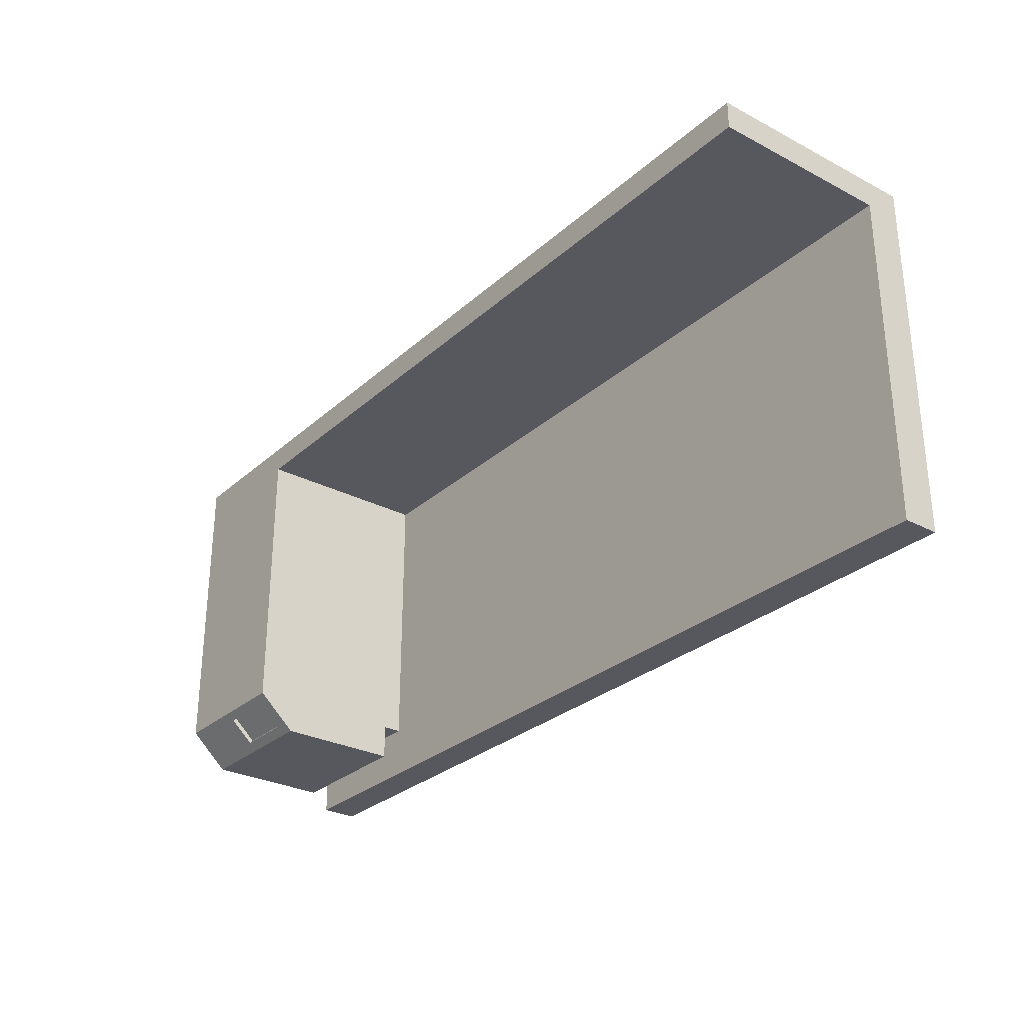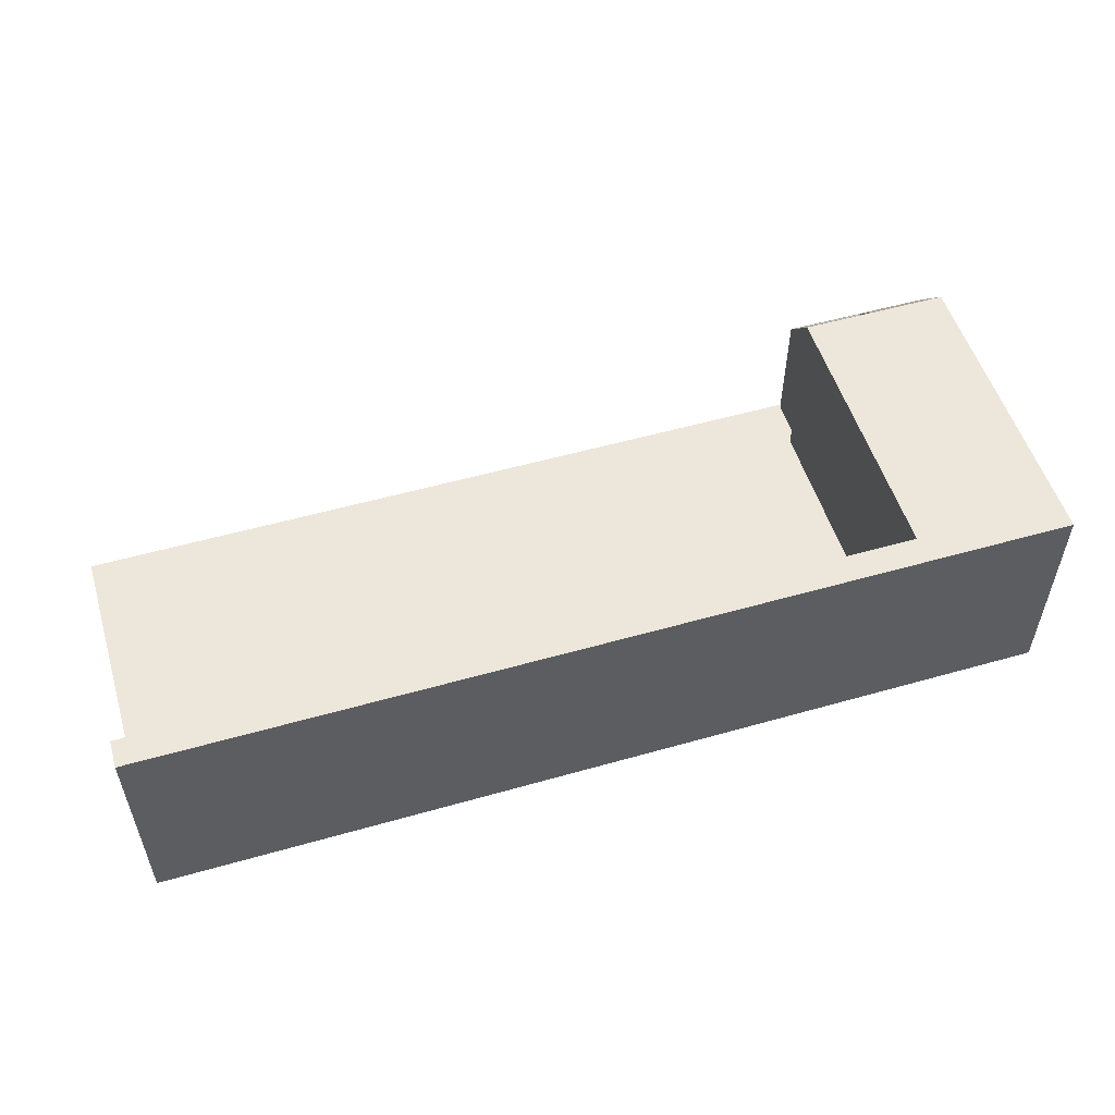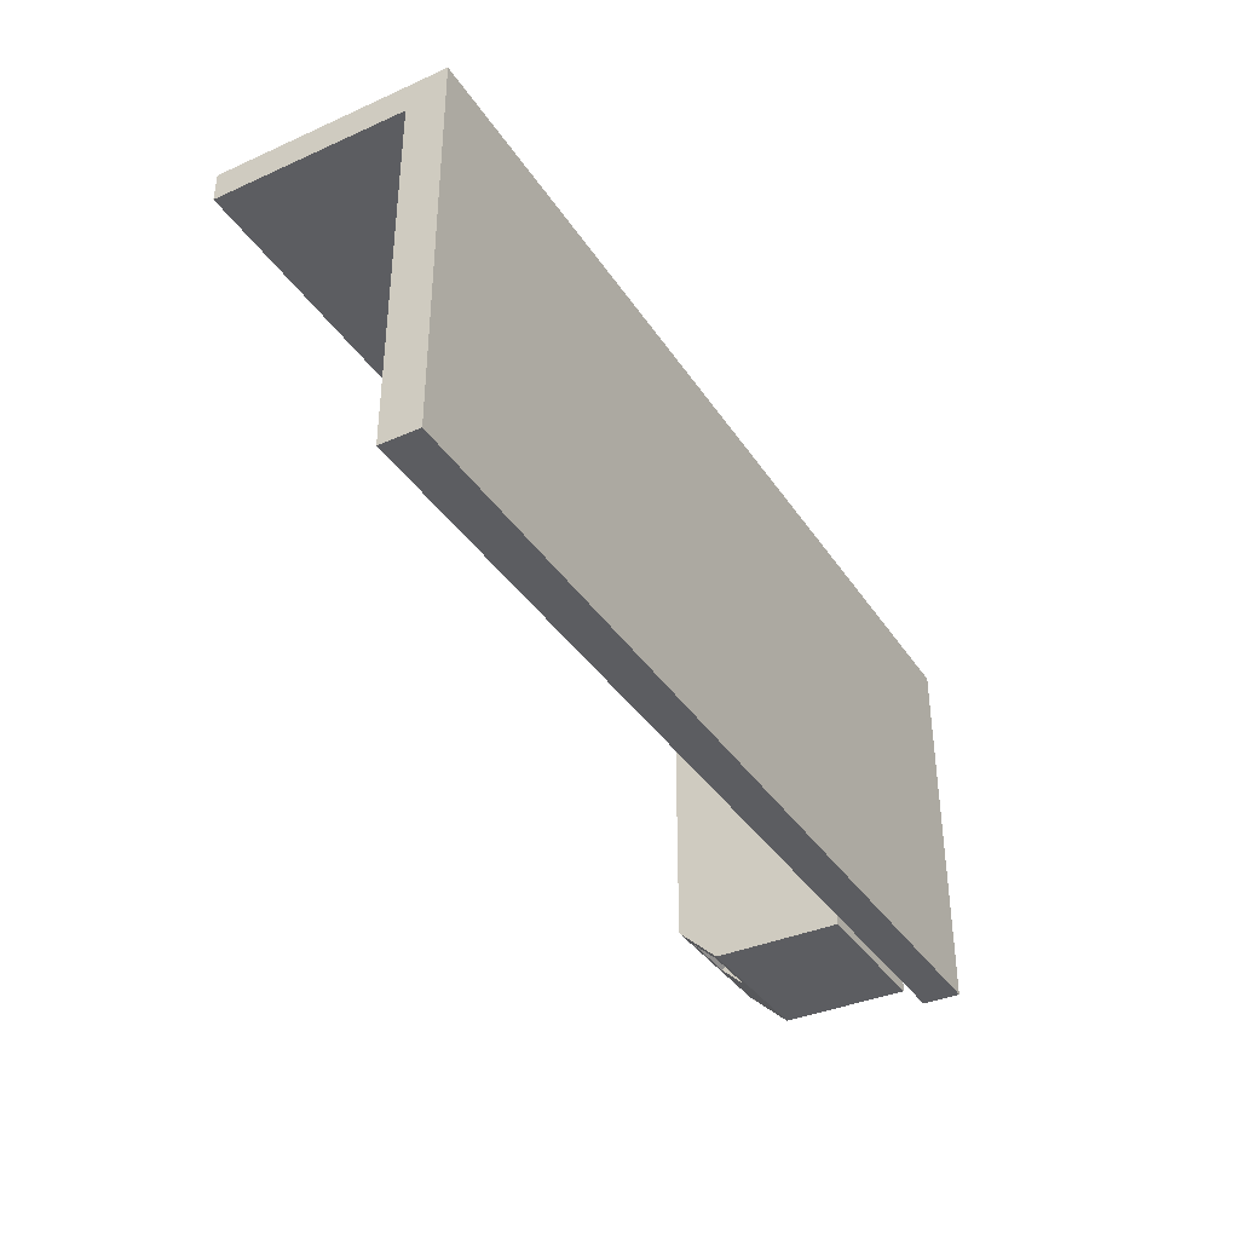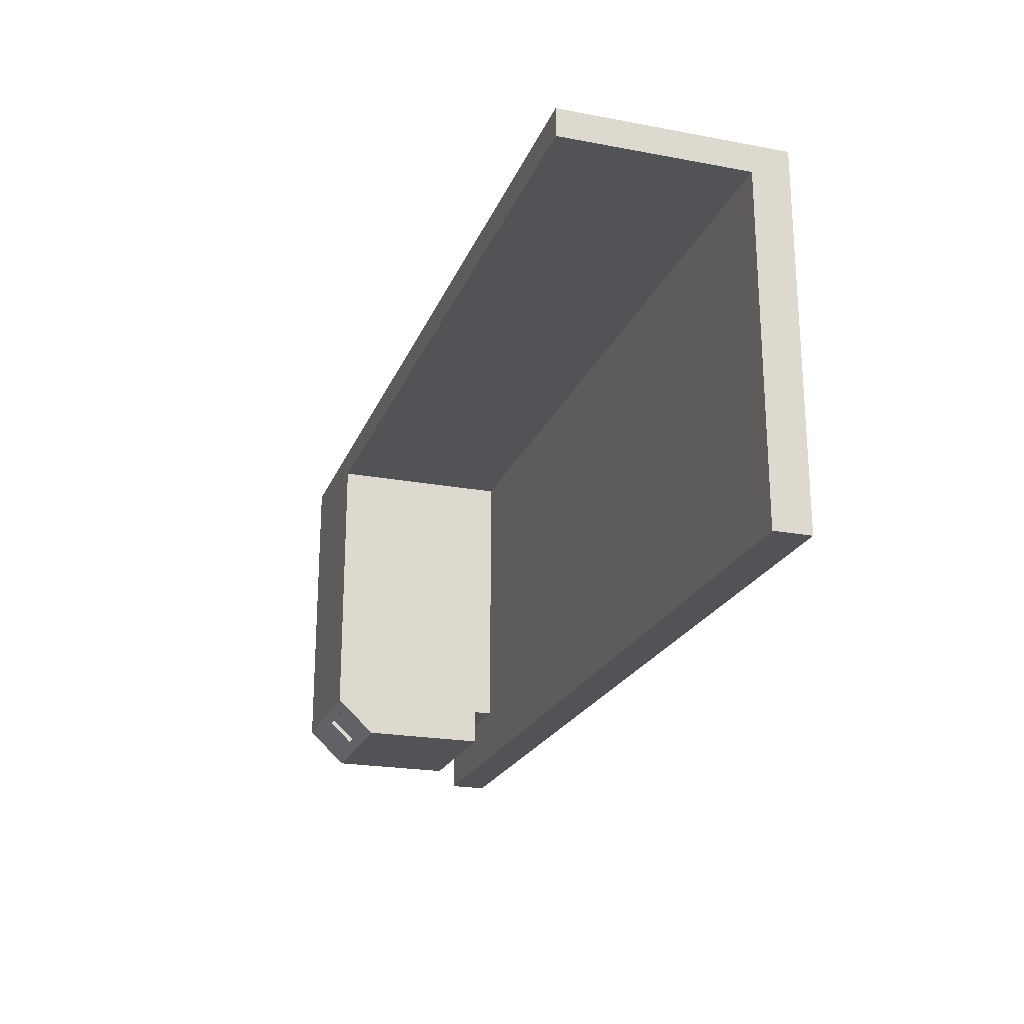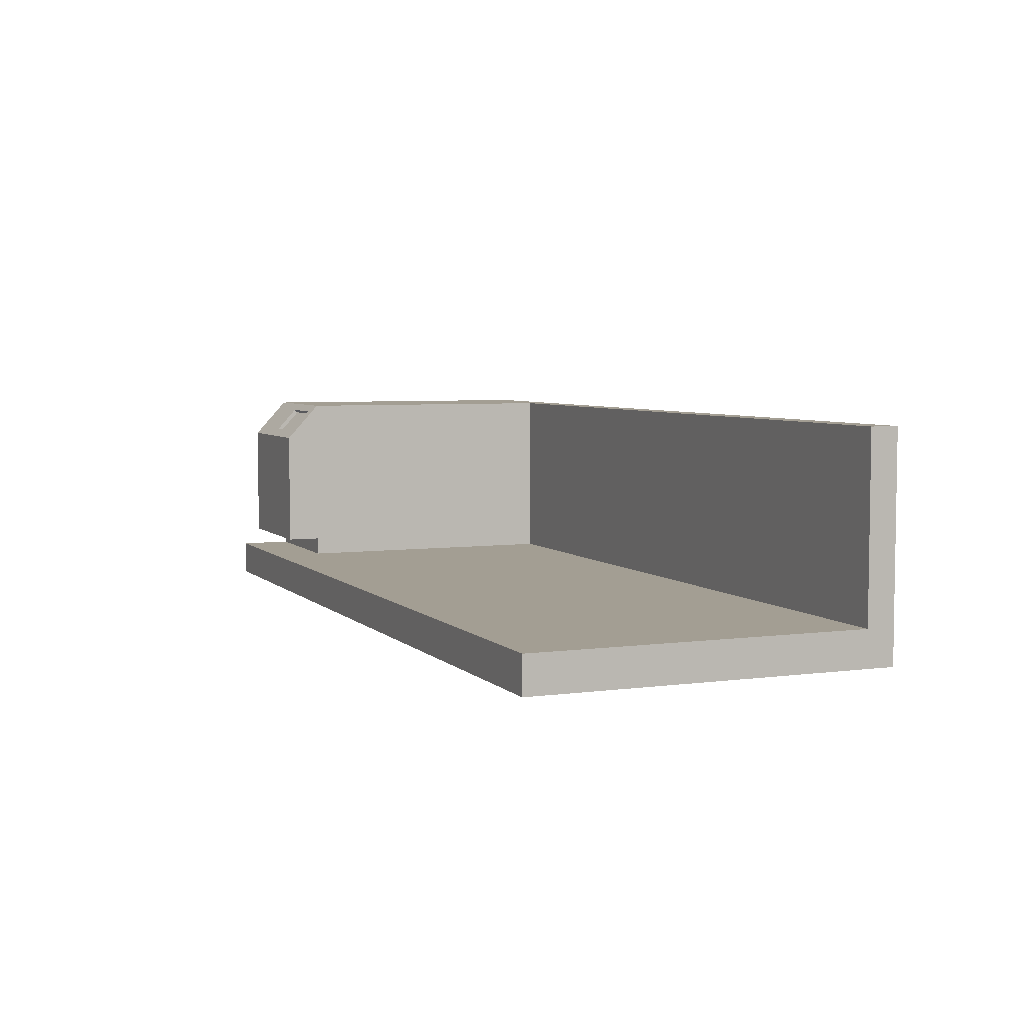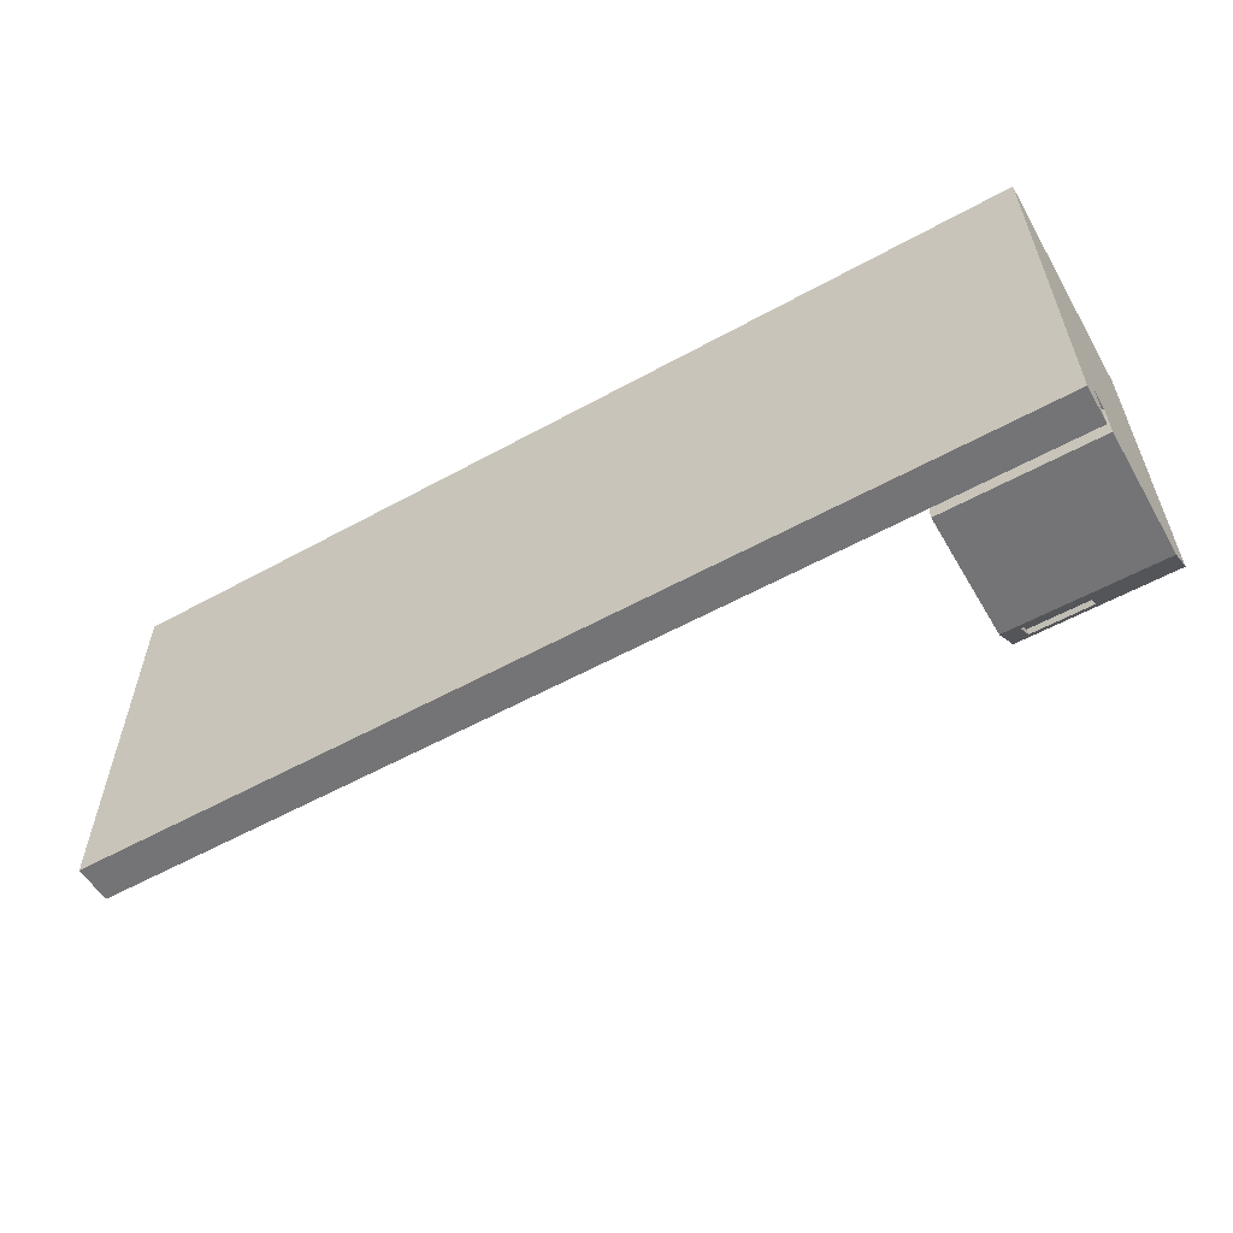
<metadata>
{"format":"obj","ext":"obj","renderer":"f3d","projection":"perspective","resolution":1024,"background":"white","views":[{"elev":-28.9,"azim":-127.7,"up":"+Z"},{"elev":53.5,"azim":-16.9,"up":"+Y"},{"elev":-37.1,"azim":-60.5,"up":"+Z"},{"elev":-22.0,"azim":-108.0,"up":"+Z"},{"elev":5.2,"azim":-112.8,"up":"+Y"},{"elev":-56.3,"azim":30.0,"up":"+Z"}]}
</metadata>
<code>
o Frame
v -2 -0.08 0.8
v 1.674 -0.08 0.8
v -2 -0.08 -0.8
v -2 0.08 -0.8
v 2 -0.08 0.8
v 2 0.08 0.8
v 2 -0.08 -0.8
v 2 0.08 -0.8
v 1.347 -0.08 -0.8
v 1.347 0.08 -0.8
v 1.347 -0.08 0.8
v 1.347 0.08 0.8
v -2 -0.08 -0.5675
v -2 0.08 -0.5675
v 2 -0.08 -0.5675
v 2 0.08 -0.5675
v 1.347 0.08 -0.5675
v 1.347 -0.08 -0.5675
v 2 0.162 -0.5675
v 2 0.162 0.8
v 1.347 0.162 0.8
v 1.347 0.162 -0.5675
v 2 0.8759 -0.5675
v 2 0.8759 0.8
v 1.347 0.8759 0.8
v 1.347 0.8759 -0.5675
v 1.347 0.162 -0.7227
v 2 0.162 -0.7227
v 1.347 0.7062 0.8
v 1.347 0.7062 -0.5675
v 2 0.7062 -0.5675
v 2 0.7062 0.8
v 1.347 0.7062 -0.7227
v 2 0.7062 -0.7227
v -2 -0.08 0.6777
v 2 0.08 0.6777
v 1.347 0.08 0.6777
v 1.347 -0.08 0.6777
v 1.674 0.08 -0.8
v 2 -0.08 0.6777
v 2 0.162 0.6777
v 1.347 0.162 0.6777
v 2 0.8759 0.6777
v 1.347 0.8759 0.6777
v 2 0.7062 0.6777
v 1.347 0.7062 0.6777
v -2 0.08 0.8
v -2 0.162 0.8
v -2 0.8759 0.8
v -2 0.7062 0.8
v -2 0.08 0.6777
v -2 0.162 0.6777
v -2 0.8759 0.6777
v -2 0.7062 0.6777
v 1.674 -0.08 -0.8
v 1.674 0.08 0.8
v 1.674 0.08 -0.5675
v 1.674 -0.08 -0.5675
v 1.674 0.162 0.8
v 1.674 0.162 -0.5675
v 1.674 0.8759 0.8
v 1.674 0.8759 -0.5675
v 1.674 0.162 -0.7227
v 1.674 0.7062 -0.7227
v 1.674 0.7062 0.8
v 1.674 0.8759 0.6777
v 1.674 -0.08 0.6777
v 1.417 -0.08 -0.8
v 1.417 0.08 0.8
v 1.417 -0.08 0.8
v 1.417 -0.08 -0.5675
v 1.417 0.162 0.8
v 1.417 0.8759 0.8
v 1.417 0.7062 0.8
v 1.417 0.08 -0.8
v 1.417 -0.08 0.6777
v 1.417 0.08 -0.5675
v 1.417 0.162 -0.5675
v 1.417 0.8759 -0.5675
v 1.417 0.162 -0.7227
v 1.417 0.7062 -0.7227
v 1.417 0.8759 0.6777
v 1.347 0.844 -0.5966
v 2 0.844 -0.5966
v 1.674 0.844 -0.5966
v 1.417 0.844 -0.5966
v 1.347 0.7505 0.8
v 2 0.7505 -0.5675
v 1.347 0.7422 -0.6898
v 1.347 0.7505 -0.5675
v 2 0.7505 0.8
v 2 0.7422 -0.6898
v 2 0.7505 0.6777
v 1.347 0.7505 0.6777
v -2 0.7505 0.8
v -2 0.7505 0.6777
v 1.674 0.7505 0.8
v 1.417 0.7505 0.8
v 1.674 0.7422 -0.6898
v 1.417 0.7422 -0.6898
v 1.674 0.7288 -0.6752
v 1.674 0.8307 -0.5821
v 1.417 0.7288 -0.6752
v 1.417 0.8307 -0.5821
f 13 14 4 3
f 55 39 8 7
f 40 36 6 5
f 11 12 47 1
f 67 40 5 2
f 36 16 19 41
f 35 38 11 1
f 70 69 12 11
f 3 4 10 9
f 3 9 18 13
f 75 10 17 77
f 10 4 14 17
f 55 7 15 58
f 7 8 16 15
f 35 51 14 13
f 56 6 20 59
f 77 17 22 78
f 82 44 25 73
f 93 88 23 43
f 97 91 24 61
f 100 81 33 89
f 89 90 26 83
f 78 22 27 80
f 31 19 28 34
f 88 31 34 92
f 80 27 33 81
f 59 20 32 65
f 22 30 33 27
f 41 19 31 45
f 22 42 46 30
f 20 41 45 32
f 91 93 43 24
f 79 26 44 82
f 17 37 42 22
f 90 94 44 26
f 1 47 51 35
f 13 18 38 35
f 6 36 41 20
f 17 14 51 37
f 58 15 40 67
f 15 16 36 40
f 94 46 54 96
f 87 25 49 95
f 25 44 53 49
f 21 29 50 48
f 12 21 48 47
f 42 37 51 52
f 46 42 52 54
f 52 51 47 48
f 54 52 48 50
f 95 49 53 96
f 71 58 67 76
f 23 62 66 43
f 72 59 65 74
f 28 63 64 34
f 19 60 63 28
f 92 34 64 99
f 98 97 61 73
f 43 66 61 24
f 16 57 60 19
f 69 56 59 72
f 68 55 58 71
f 8 39 57 16
f 5 6 56 2
f 76 67 2 70
f 68 75 39 55
f 9 10 75 68
f 38 76 70 11
f 9 68 71 18
f 12 69 72 21
f 87 98 73 25
f 21 72 74 29
f 18 71 76 38
f 62 79 82 66
f 63 80 81 64
f 60 78 80 63
f 99 64 81 100
f 66 82 73 61
f 57 77 78 60
f 39 75 77 57
f 2 56 69 70
f 62 85 86 79
f 23 84 85 62
f 79 86 83 26
f 100 86 104 103
f 29 74 98 87
f 74 65 97 98
f 84 92 99 85
f 50 95 96 54
f 29 87 95 50
f 44 94 96 53
f 30 46 94 90
f 32 45 93 91
f 23 88 92 84
f 33 30 90 89
f 86 100 89 83
f 65 32 91 97
f 45 31 88 93
f 102 101 103 104
f 99 100 103 101
f 86 85 102 104
f 85 99 101 102

</code>
